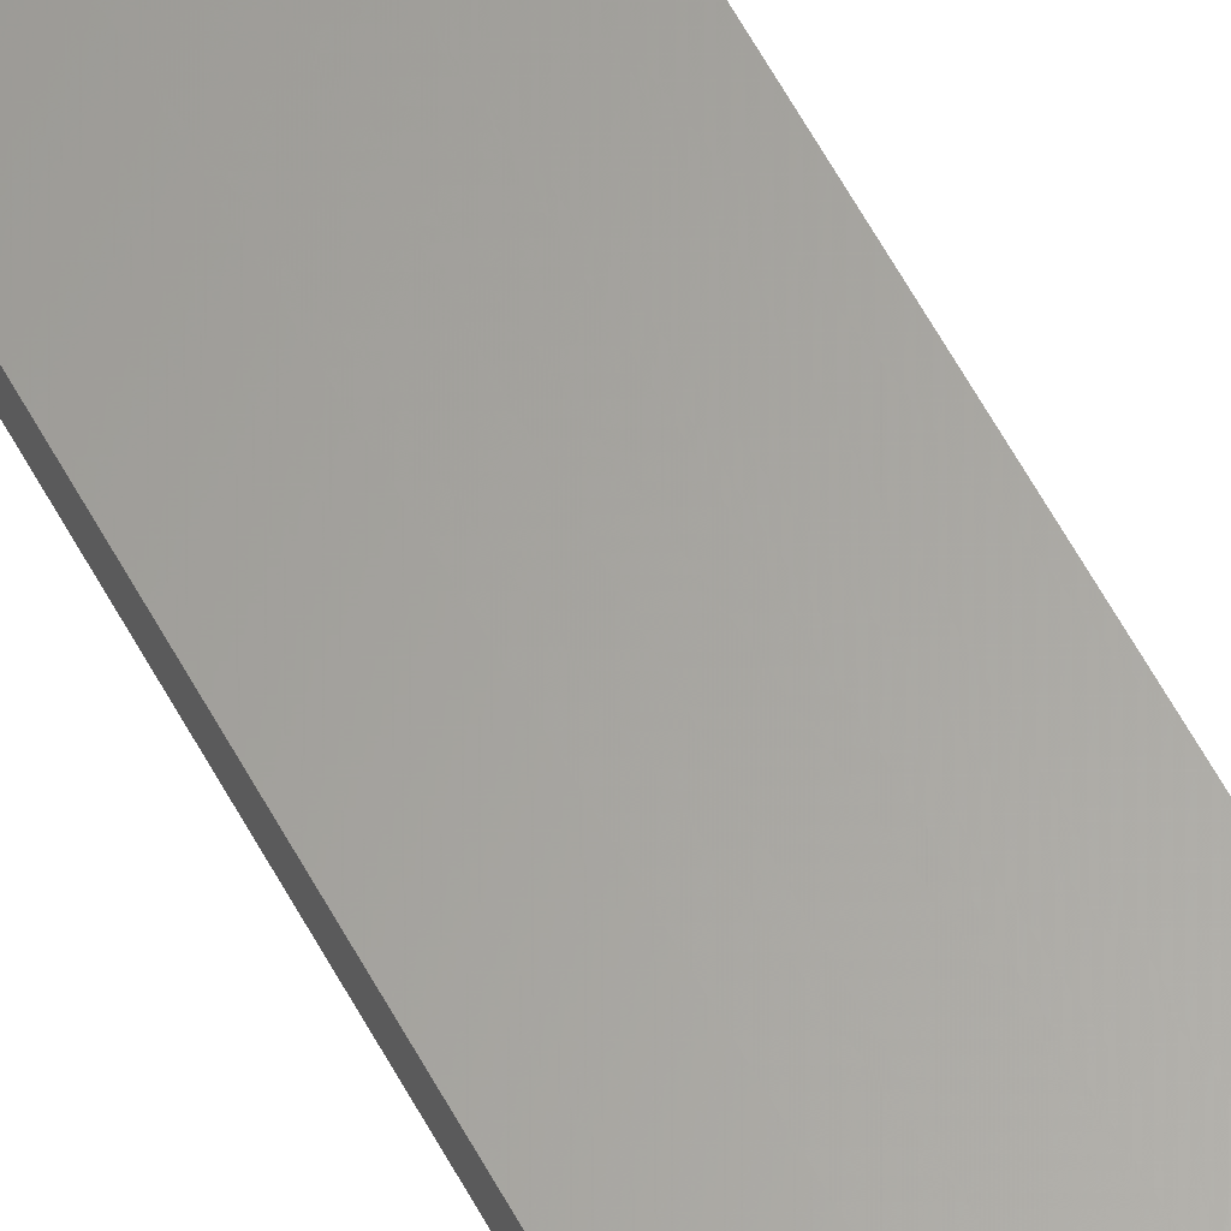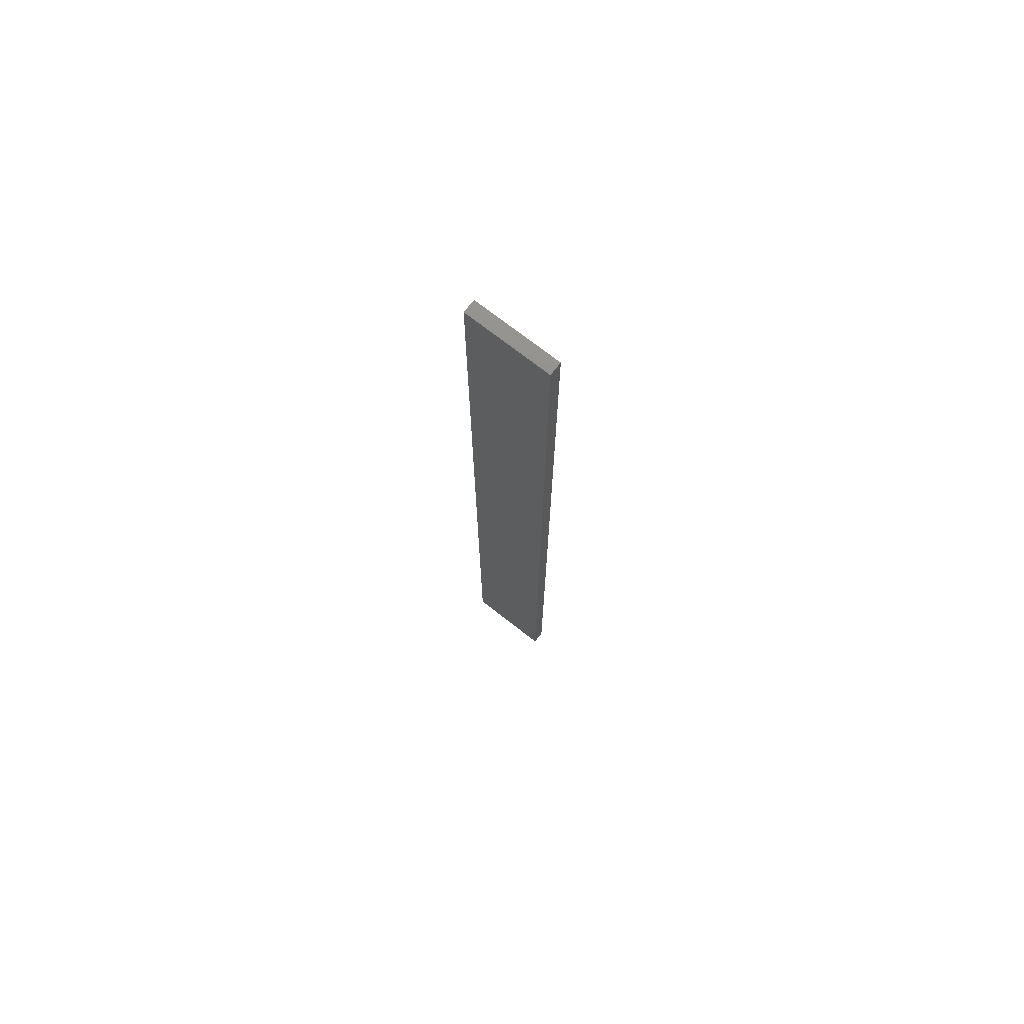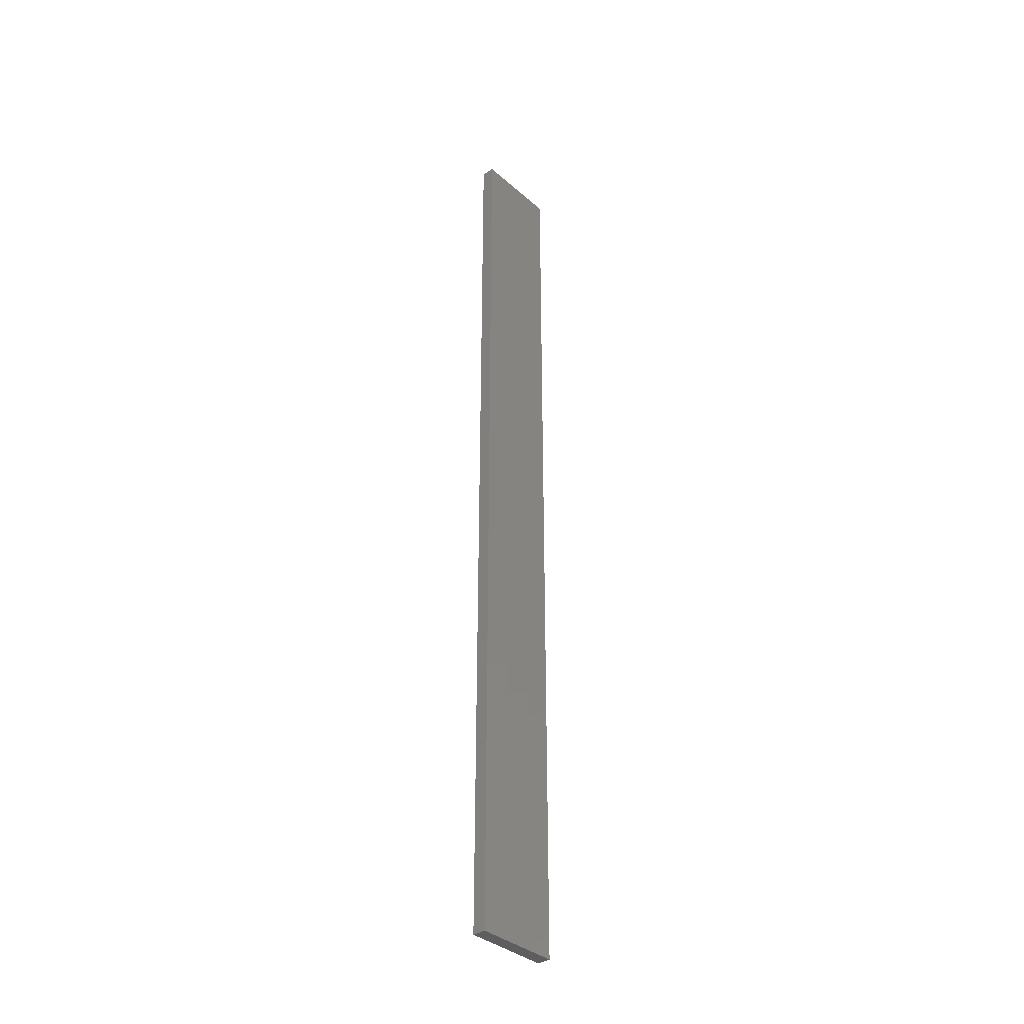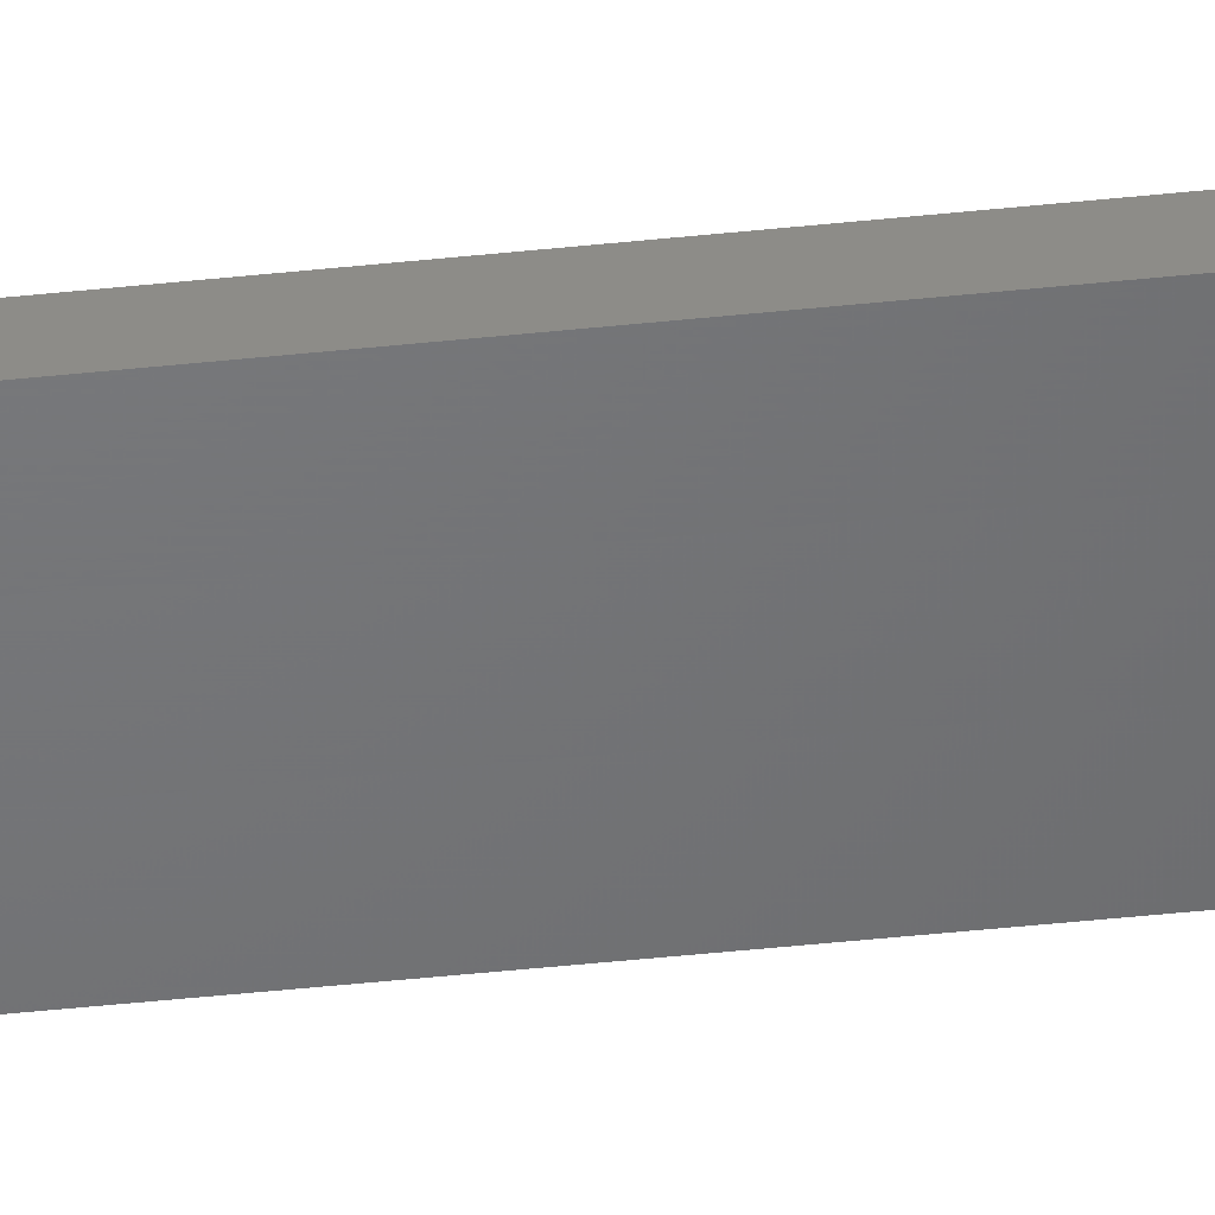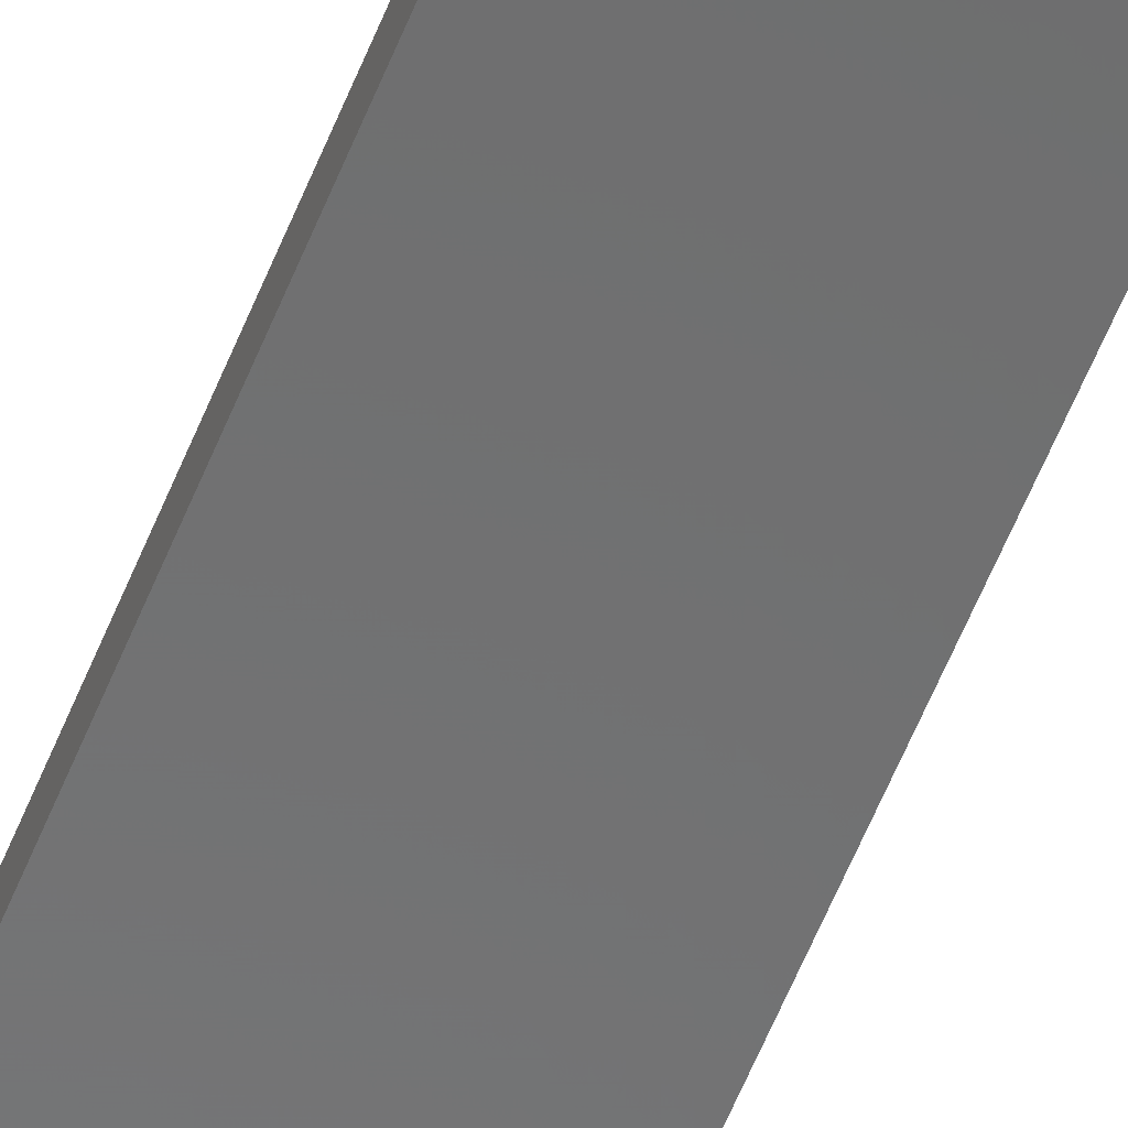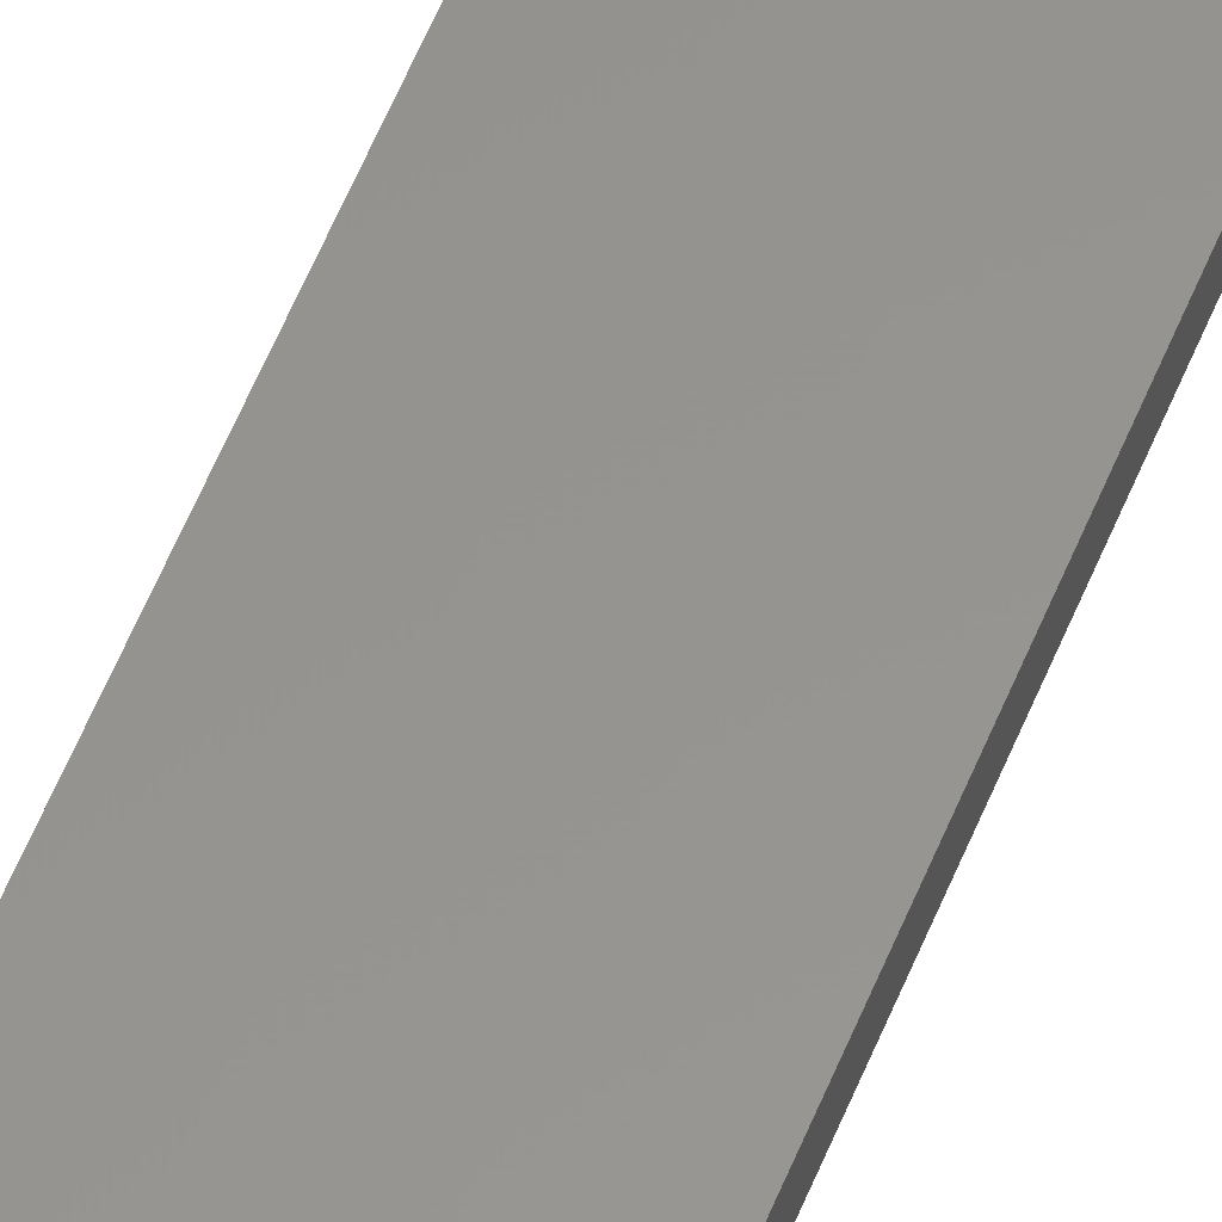
<metadata>
{"format":"stl","ext":"stl","renderer":"f3d","projection":"perspective","resolution":1024,"background":"white","views":[{"elev":62.3,"azim":151.3,"up":"+Y"},{"elev":73.3,"azim":37.8,"up":"+Z"},{"elev":-36.3,"azim":131.5,"up":"+Z"},{"elev":-49.3,"azim":-83.4,"up":"+Y"},{"elev":-58.0,"azim":158.4,"up":"+Y"},{"elev":57.2,"azim":21.8,"up":"+Y"}]}
</metadata>
<code>
# stl→obj: 16 verts, 28 faces
v -0.1612 4.35 226.3
v -0.05288 4.35 226.3
v -0.05288 4.35 222.7
v -0.1612 4.35 222.7
v -0.2695 4.351 226.3
v -0.2695 4.351 222.7
v -0.3779 4.351 226.3
v -0.3779 4.351 222.7
v -0.3779 4.301 222.7
v -0.3779 4.301 226.3
v -0.05307 4.3 222.7
v -0.1613 4.3 226.3
v -0.1613 4.3 222.7
v -0.05307 4.3 226.3
v -0.2696 4.301 226.3
v -0.2696 4.301 222.7
f 1 2 3
f 1 3 4
f 5 4 6
f 5 1 4
f 7 6 8
f 7 5 6
f 7 9 10
f 8 9 7
f 11 12 13
f 14 12 11
f 13 15 16
f 12 15 13
f 16 10 9
f 15 10 16
f 14 3 2
f 11 3 14
f 16 9 8
f 6 16 8
f 13 16 6
f 4 13 6
f 3 11 13
f 3 13 4
f 10 15 7
f 15 5 7
f 15 12 5
f 12 1 5
f 12 14 1
f 14 2 1

</code>
